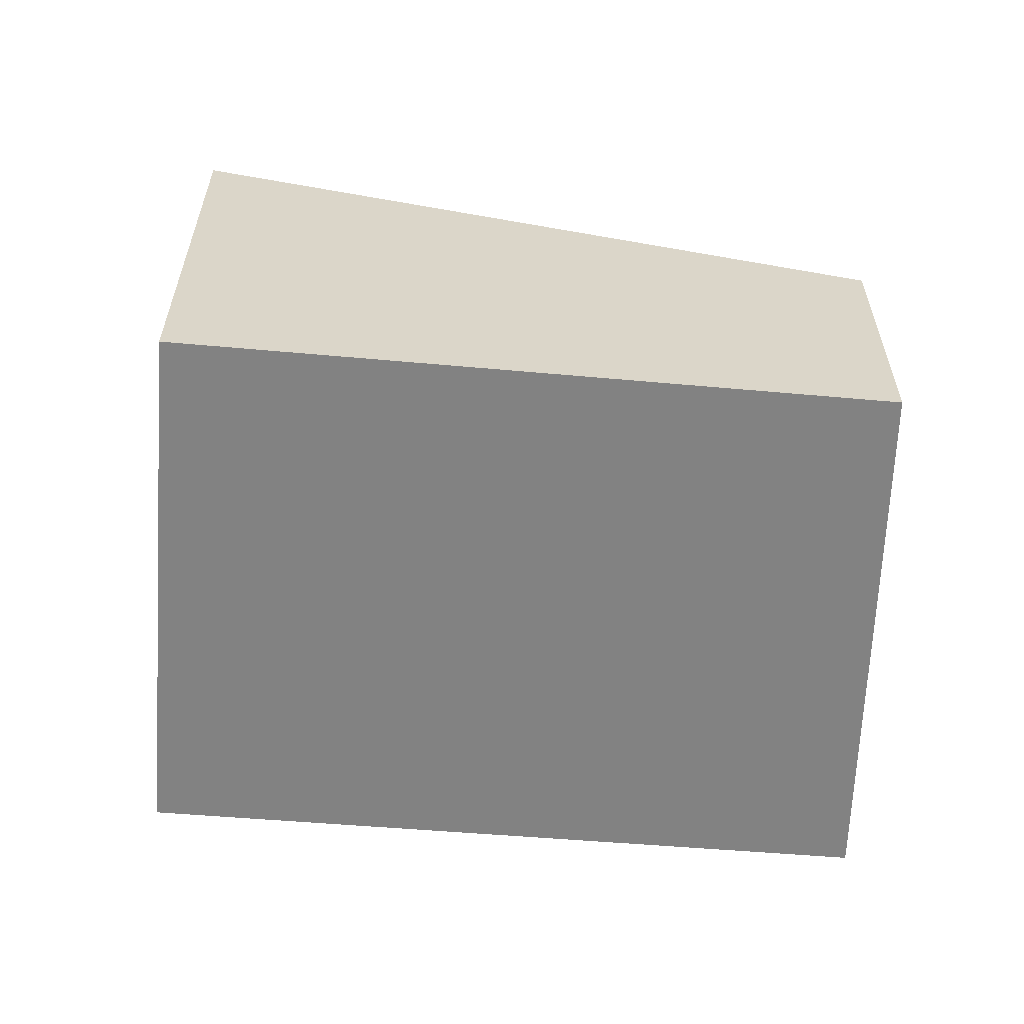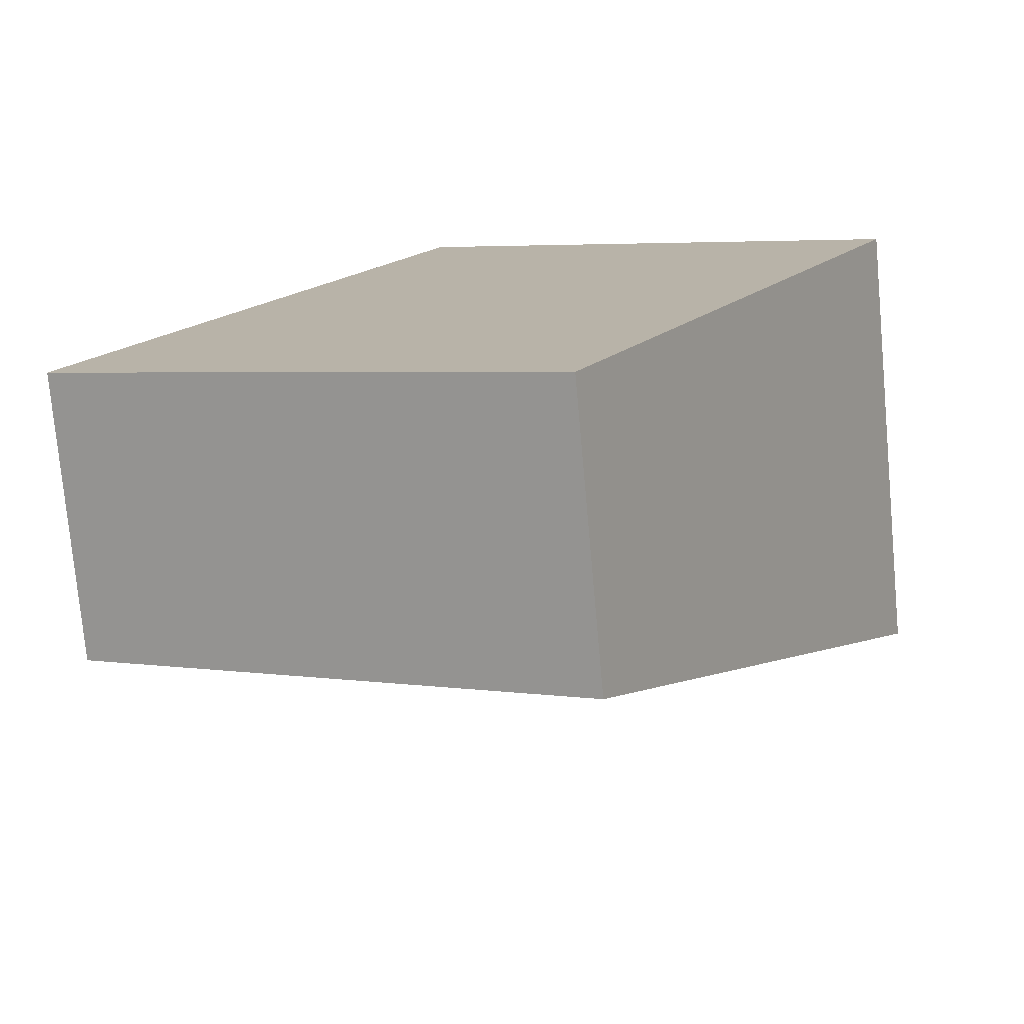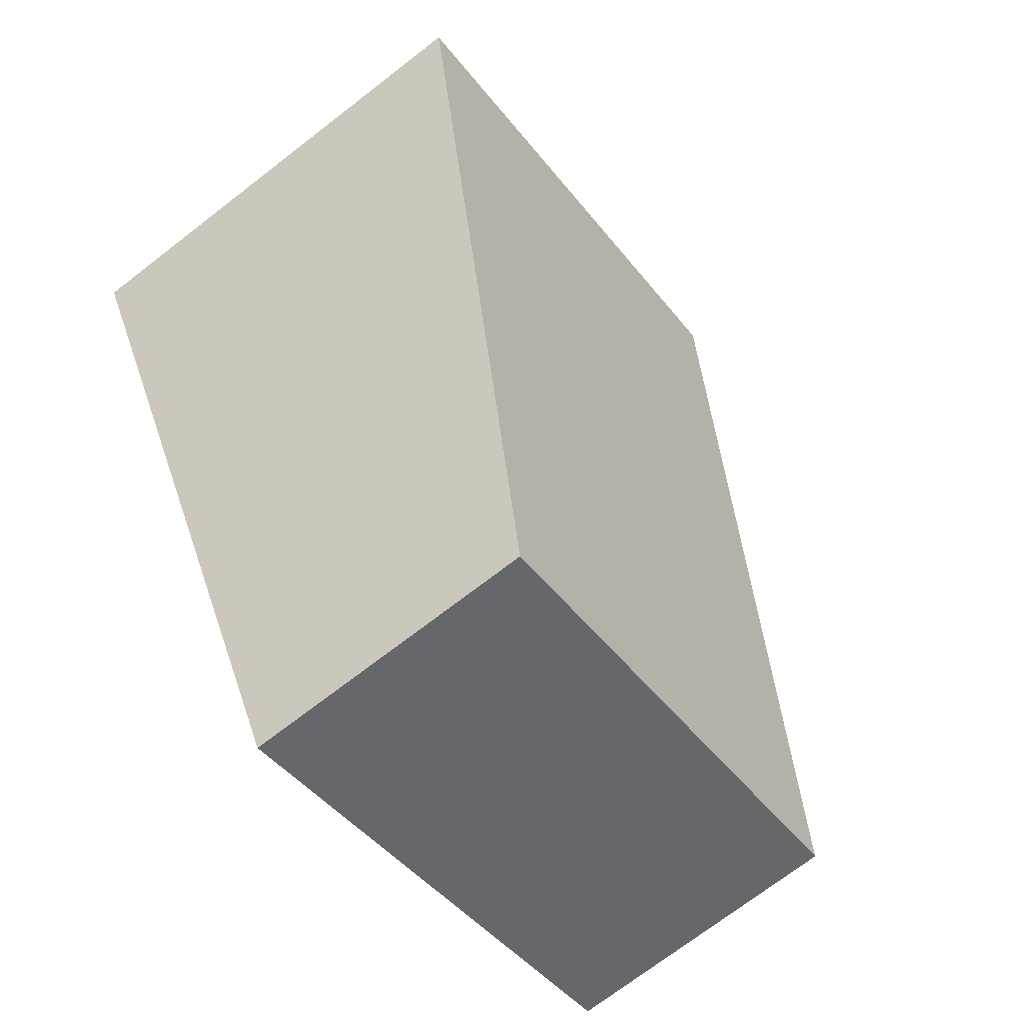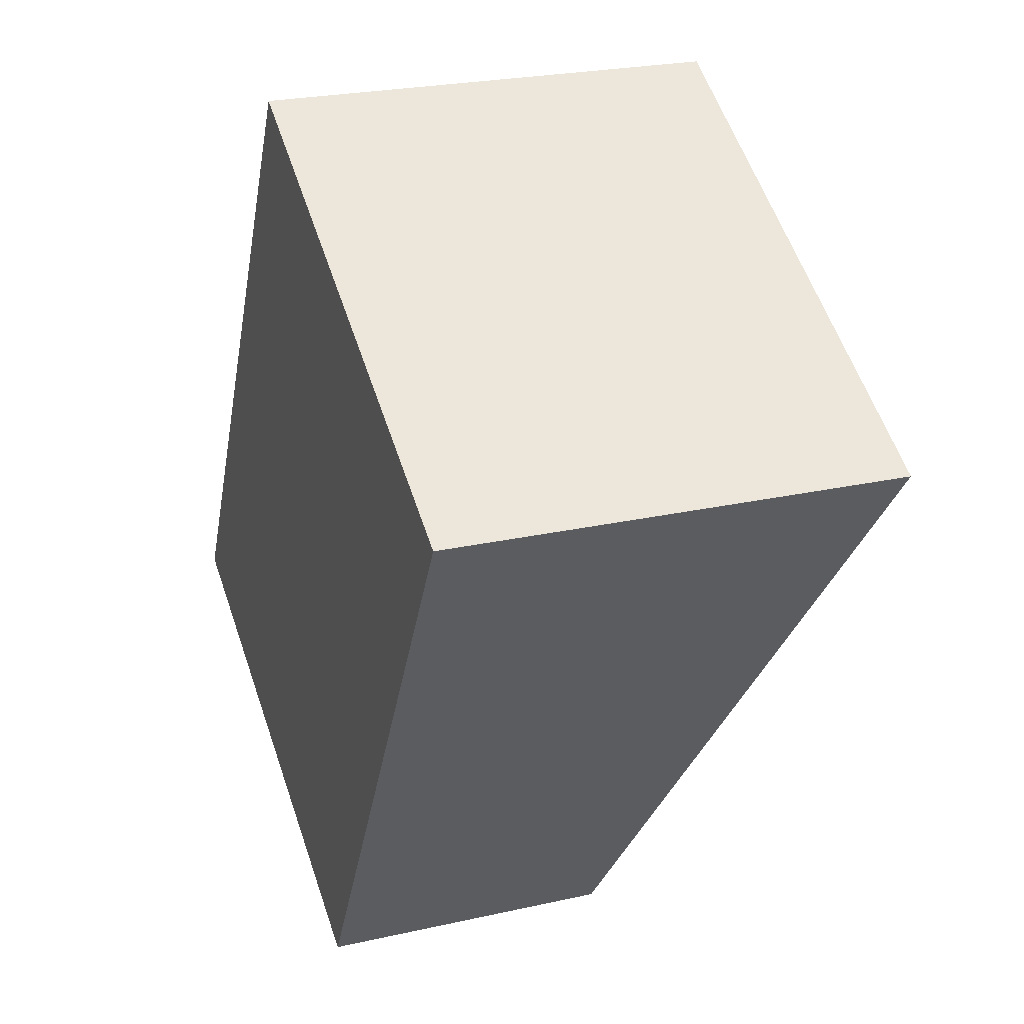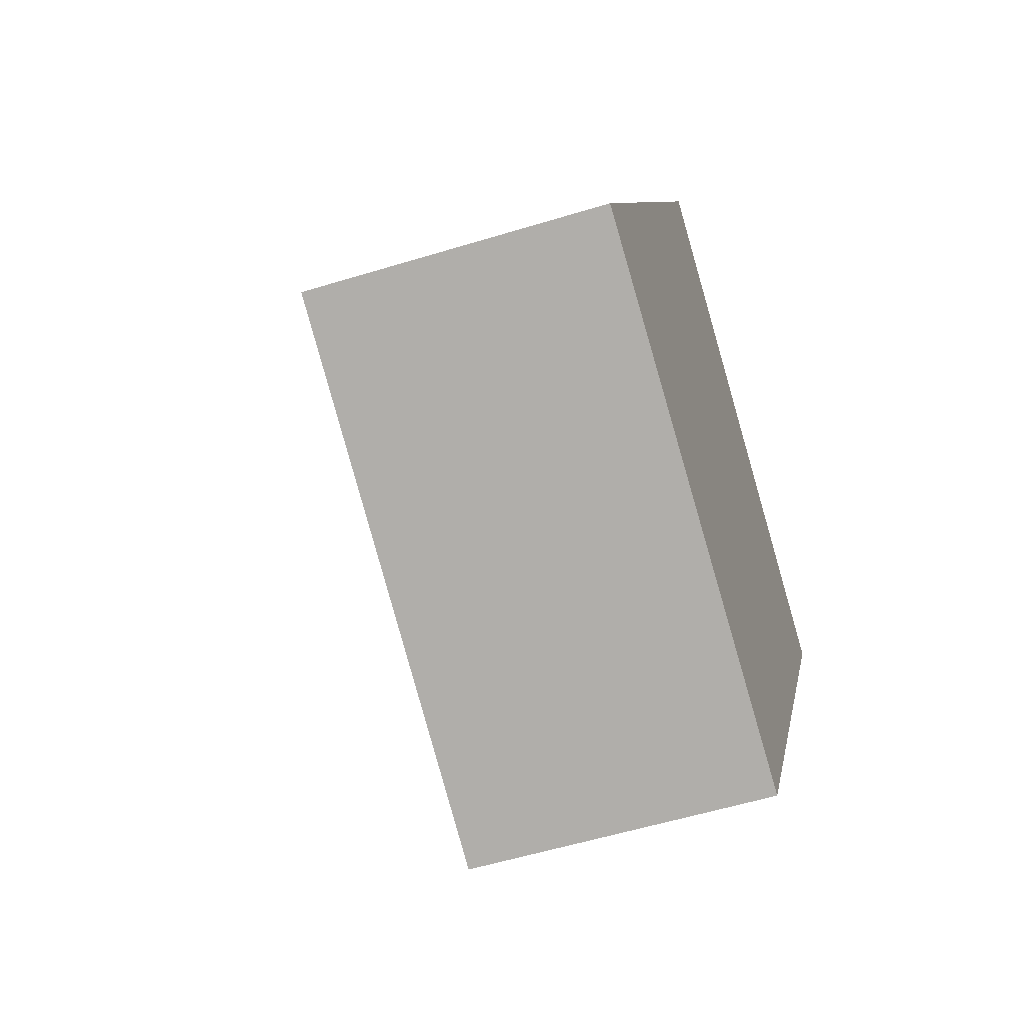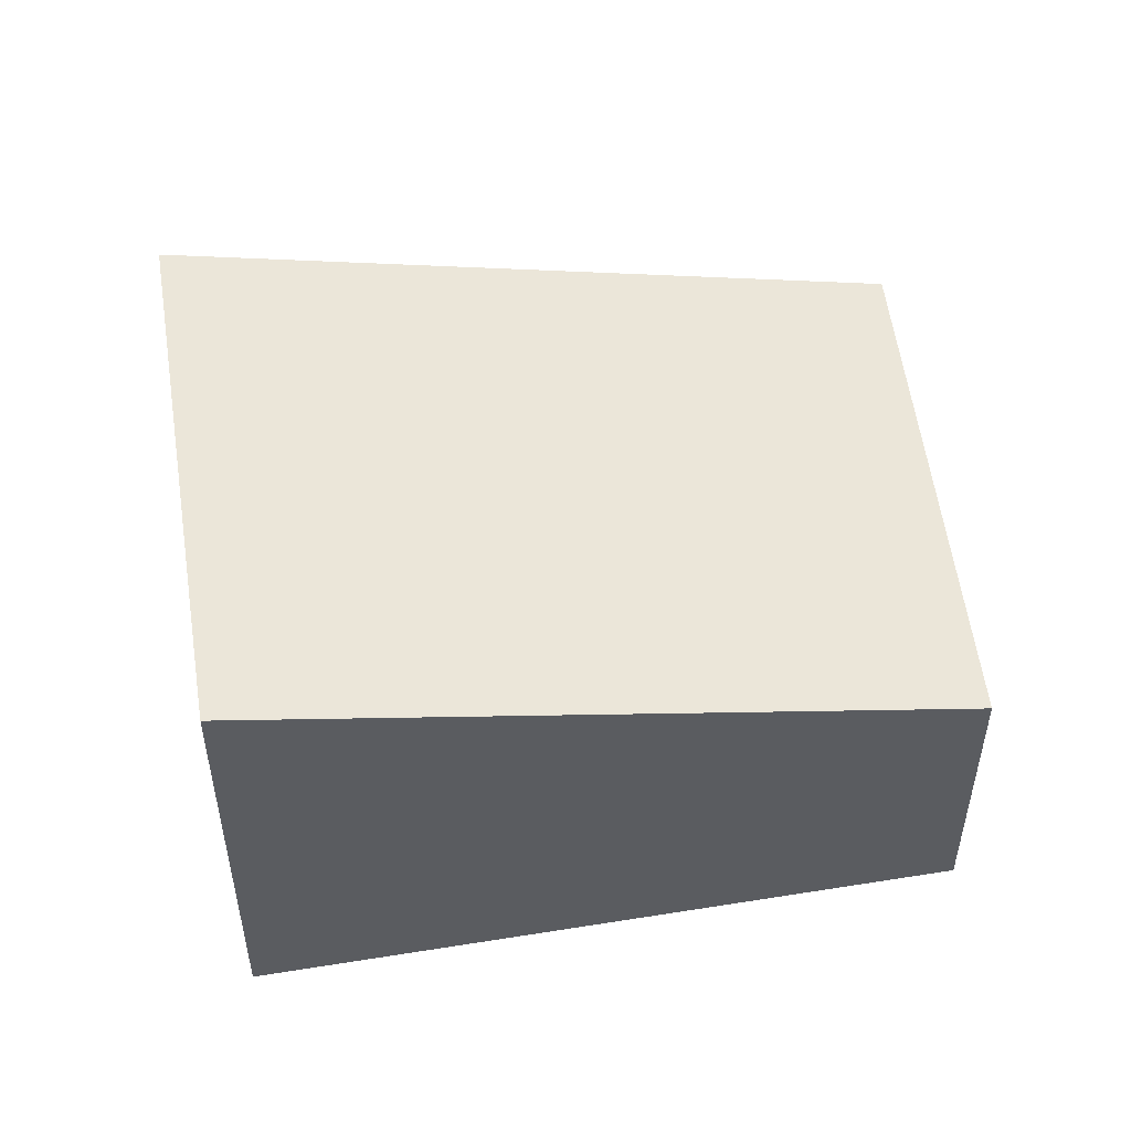
<metadata>
{"format":"obj","ext":"obj","renderer":"f3d","projection":"perspective","resolution":1024,"background":"white","views":[{"elev":-60.7,"azim":113.9,"up":"+Y"},{"elev":-76.1,"azim":5.2,"up":"+Z"},{"elev":-72.6,"azim":127.6,"up":"+Z"},{"elev":24.5,"azim":69.7,"up":"+Z"},{"elev":-55.1,"azim":-72.0,"up":"+Z"},{"elev":52.6,"azim":109.3,"up":"+Y"}]}
</metadata>
<code>
v  4.591 2.708 -2.195
v  3.288 4.192 6.029
v  7.805 4.192 3.58
v  0.059 2.677 0.107
v  2.172 2.677 -1.039
v  0 2.65 1.623e-16
v  3.288 -3.692e-16 6.029
v  0 0 0
v  0.059 -6.552e-18 0.107
v  7.805 -2.192e-16 3.58
v  4.591 1.344e-16 -2.195
v  2.172 6.362e-17 -1.039
g defaultobject
f 1 2 3
f 2 1 4
f 4 1 5
f 4 5 6
f 4 7 2
f 7 4 6
f 7 6 8
f 7 8 9
f 7 3 2
f 3 7 10
f 10 1 3
f 1 10 11
f 11 5 1
f 5 11 6
f 6 11 12
f 6 12 8
f 12 9 8
f 9 12 7
f 7 12 10
f 10 12 11

</code>
